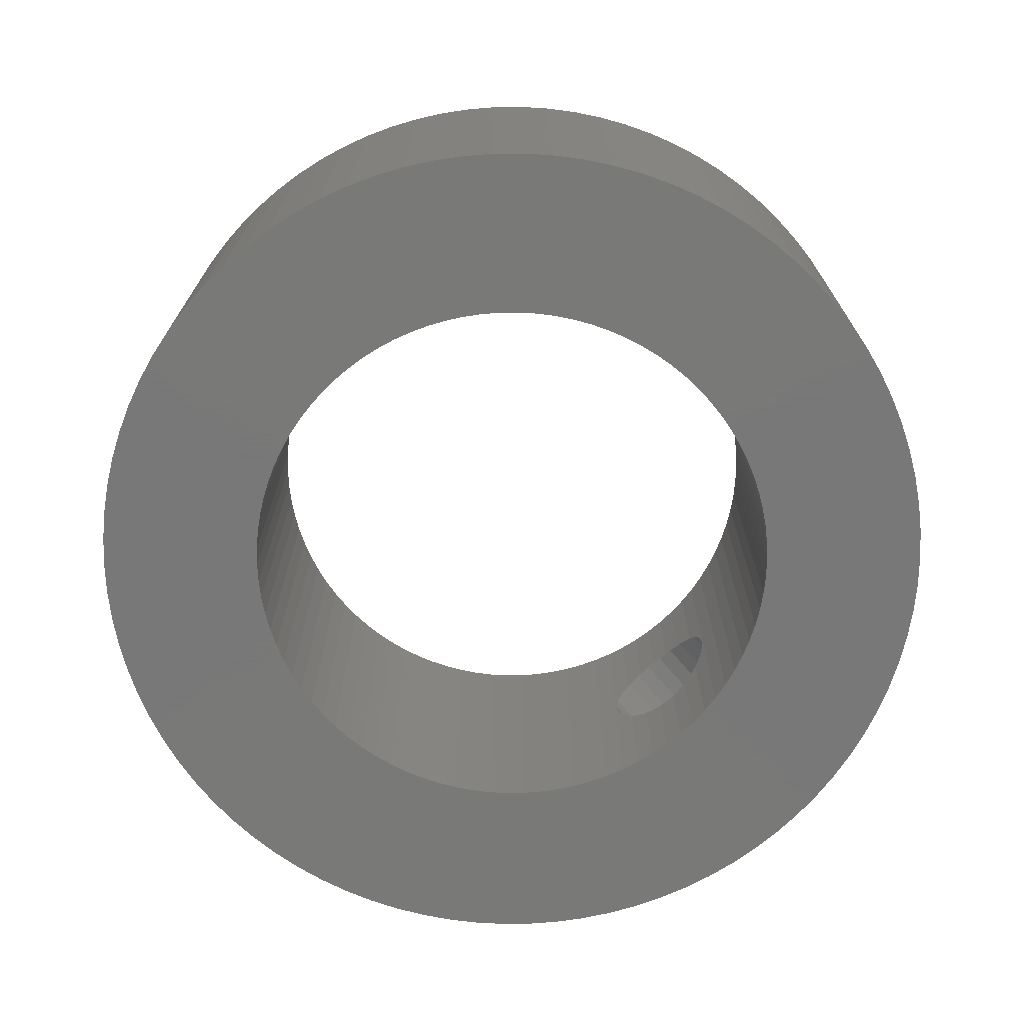
<metadata>
{"format":"stl","ext":"stl","renderer":"f3d","projection":"perspective","resolution":1024,"background":"white","views":[{"elev":-71.5,"azim":40.6,"up":"+Z"}]}
</metadata>
<code>
# stl→obj: 428 verts, 860 faces
v -8.751 -5.468 0
v -9.111 -4.844 7.938
v -9.111 -4.844 0
v -8.751 -5.468 7.938
v 10.29 0.7198 7.938
v 10.22 1.436 0
v 10.22 1.436 7.938
v 10.29 0.7198 0
v 10.32 0 7.938
v 10.32 0 0
v 8.348 -6.065 7.938
v 8.751 -5.468 0
v 8.751 -5.468 7.938
v 8.348 -6.065 0
v 4.523 9.274 0
v 3.865 9.567 7.938
v 4.523 9.274 7.938
v 3.865 9.567 0
v -10.09 2.145 0
v -9.919 2.844 7.938
v -9.919 2.844 0
v -10.09 2.145 7.938
v 0.3601 -10.31 0
v 1.079 -10.26 7.938
v 0.3601 -10.31 7.938
v 1.079 -10.26 0
v 2.496 -10.01 0
v 3.189 -9.814 7.938
v 2.496 -10.01 7.938
v 3.189 -9.814 0
v 10.29 -0.7198 7.938
v 10.29 -0.7198 0
v -3.865 -9.567 0
v -3.189 -9.814 7.938
v -3.865 -9.567 7.938
v -3.189 -9.814 0
v -5.77 8.555 0
v -6.353 8.131 7.938
v -5.77 8.555 7.938
v -6.353 8.131 0
v -10.09 -2.145 0
v -10.22 -1.436 7.938
v -10.22 -1.436 0
v -10.09 -2.145 7.938
v -5.159 -8.936 0
v -4.523 -9.274 7.938
v -5.159 -8.936 7.938
v -4.523 -9.274 0
v 9.111 -4.844 0
v 9.111 -4.844 7.938
v 8.751 5.468 7.938
v 8.348 6.065 0
v 8.348 6.065 7.938
v 8.751 5.468 0
v 6.905 7.668 0
v 6.353 8.131 7.938
v 6.905 7.668 7.938
v 6.353 8.131 0
v 3.865 -9.567 7.938
v 3.865 -9.567 0
v -10.32 0 0
v -10.29 0.7198 7.938
v -10.29 0.7198 0
v -10.32 0 7.938
v 9.919 2.844 7.938
v 9.696 3.529 0
v 9.696 3.529 7.938
v 9.919 2.844 0
v 0.3601 10.31 2.495
v 0.3601 10.31 0
v 0 10.31 2.448
v -0.3601 10.31 0
v -0.3601 10.31 2.495
v 0.3601 10.31 7.938
v 0 10.31 5.49
v -0.3601 10.31 7.938
v 0.3601 10.31 5.442
v -0.3601 10.31 5.442
v -0.3936 10.31 2.5
v -1.079 10.26 0
v -0.7604 10.28 2.652
v -1.075 10.26 2.893
v -1.079 10.26 2.898
v -0.3936 10.31 5.438
v -1.079 10.26 7.938
v -0.7604 10.28 5.286
v -1.075 10.26 5.044
v -1.079 10.26 5.04
v -8.751 5.468 0
v -8.348 6.065 7.938
v -8.348 6.065 0
v -8.751 5.468 7.938
v 9.696 -3.529 7.938
v 9.919 -2.844 0
v 9.919 -2.844 7.938
v 9.696 -3.529 0
v -5.77 -8.555 0
v -5.77 -8.555 7.938
v -10.22 1.436 7.938
v -10.22 1.436 0
v -9.696 -3.529 0
v -9.919 -2.844 7.938
v -9.919 -2.844 0
v -9.696 -3.529 7.938
v -1.792 10.16 7.938
v -1.317 10.23 4.729
v -1.469 10.21 4.362
v -1.521 10.2 3.969
v -1.792 10.16 0
v -1.317 10.23 3.208
v -1.469 10.21 3.575
v -6.905 7.668 0
v -7.423 7.168 7.938
v -6.905 7.668 7.938
v -7.423 7.168 0
v 10.09 -2.145 7.938
v 10.22 -1.436 0
v 10.22 -1.436 7.938
v 10.09 -2.145 0
v -0.3601 -10.31 0
v -0.3601 -10.31 7.938
v 5.77 8.555 7.938
v 5.77 8.555 0
v 10.09 2.145 0
v 10.09 2.145 7.938
v 9.427 4.197 0
v 9.427 4.197 7.938
v -9.427 -4.197 7.938
v -9.427 -4.197 0
v -9.696 3.529 7.938
v -9.696 3.529 0
v 1.792 -10.16 0
v 1.792 -10.16 7.938
v -2.496 10.01 7.938
v -2.496 10.01 0
v 9.427 -4.197 7.938
v 9.427 -4.197 0
v -9.427 4.197 0
v -9.111 4.844 7.938
v -9.111 4.844 0
v -9.427 4.197 7.938
v 1.079 10.26 0
v 1.075 10.26 2.893
v 1.079 10.26 2.898
v 0.7604 10.28 2.652
v 0.3936 10.31 2.5
v 0.3936 10.31 5.438
v 1.079 10.26 7.938
v 0.7604 10.28 5.286
v 1.075 10.26 5.044
v 1.079 10.26 5.04
v 5.159 -8.936 0
v 5.77 -8.555 7.938
v 5.159 -8.936 7.938
v 5.77 -8.555 0
v 4.523 -9.274 7.938
v 4.523 -9.274 0
v 9.111 4.844 0
v 9.111 4.844 7.938
v 3.189 9.814 0
v 2.496 10.01 7.938
v 3.189 9.814 7.938
v 2.496 10.01 0
v -3.189 9.814 7.938
v -3.189 9.814 0
v -3.865 9.567 7.938
v -3.865 9.567 0
v 6.353 -8.131 7.938
v 6.353 -8.131 0
v 6.905 -7.668 7.938
v 6.905 -7.668 0
v -7.423 -7.168 0
v -6.905 -7.668 7.938
v -7.423 -7.168 7.938
v -6.905 -7.668 0
v 7.423 7.168 0
v 7.423 7.168 7.938
v -8.348 -6.065 0
v -8.348 -6.065 7.938
v -10.29 -0.7198 0
v -10.29 -0.7198 7.938
v 5.159 8.936 0
v 5.159 8.936 7.938
v 1.792 10.16 7.938
v 1.792 10.16 0
v -7.905 6.633 7.938
v -7.905 6.633 0
v -4.523 9.274 7.938
v -4.523 9.274 0
v -7.905 -6.633 0
v -7.905 -6.633 7.938
v -5.159 8.936 0
v -5.159 8.936 7.938
v -2.496 -10.01 0
v -1.792 -10.16 7.938
v -2.496 -10.01 7.938
v -1.792 -10.16 0
v -1.079 -10.26 0
v -1.079 -10.26 7.938
v 7.423 -7.168 7.938
v 7.423 -7.168 0
v -6.353 -8.131 7.938
v -6.353 -8.131 0
v 7.905 -6.633 0
v 7.905 -6.633 7.938
v 1.317 10.23 4.729
v 1.469 10.21 4.362
v 1.521 10.2 3.969
v 1.469 10.21 3.575
v 1.317 10.23 3.208
v 6.45 0 7.938
v 6.434 0.4499 7.938
v 6.387 0.8977 7.938
v 6.434 -0.4499 7.938
v 6.309 1.341 7.938
v 6.2 1.778 7.938
v 6.387 -0.8977 7.938
v 6.061 2.206 7.938
v 5.892 2.623 7.938
v 6.309 -1.341 7.938
v 5.695 3.028 7.938
v 5.47 3.418 7.938
v 6.2 -1.778 7.938
v 5.218 3.791 7.938
v 7.905 6.633 7.938
v 4.941 4.146 7.938
v 6.061 -2.206 7.938
v 4.64 4.481 7.938
v 5.892 -2.623 7.938
v 4.316 4.793 7.938
v 3.971 5.083 7.938
v 3.607 5.347 7.938
v 3.225 5.586 7.938
v 2.827 5.797 7.938
v 2.416 5.98 7.938
v 1.993 6.134 7.938
v 1.56 6.258 7.938
v 1.12 6.352 7.938
v 0.6742 6.415 7.938
v 0.2251 6.446 7.938
v -0.2251 6.446 7.938
v -0.6742 6.415 7.938
v -1.12 6.352 7.938
v -1.56 6.258 7.938
v -1.993 6.134 7.938
v -2.416 5.98 7.938
v -2.827 5.797 7.938
v -3.225 5.586 7.938
v -3.607 5.347 7.938
v -3.971 5.083 7.938
v -4.316 4.793 7.938
v -4.64 4.481 7.938
v -4.941 4.146 7.938
v -5.218 3.791 7.938
v -5.47 3.418 7.938
v -5.695 3.028 7.938
v -5.892 2.623 7.938
v 5.695 -3.028 7.938
v 5.47 -3.418 7.938
v 5.218 -3.791 7.938
v 4.941 -4.146 7.938
v 4.64 -4.481 7.938
v 4.316 -4.793 7.938
v 3.971 -5.083 7.938
v 3.607 -5.347 7.938
v 3.225 -5.586 7.938
v 2.827 -5.797 7.938
v 2.416 -5.98 7.938
v 1.993 -6.134 7.938
v 1.56 -6.258 7.938
v 1.12 -6.352 7.938
v 0.6742 -6.415 7.938
v 0.2251 -6.446 7.938
v -0.2251 -6.446 7.938
v -0.6742 -6.415 7.938
v -1.12 -6.352 7.938
v -1.56 -6.258 7.938
v -1.993 -6.134 7.938
v -2.416 -5.98 7.938
v -2.827 -5.797 7.938
v -3.225 -5.586 7.938
v -3.607 -5.347 7.938
v -3.971 -5.083 7.938
v -4.316 -4.793 7.938
v -4.64 -4.481 7.938
v -4.941 -4.146 7.938
v -5.218 -3.791 7.938
v -5.47 -3.418 7.938
v -5.695 -3.028 7.938
v -5.892 -2.623 7.938
v -6.061 -2.206 7.938
v -6.2 -1.778 7.938
v -6.309 -1.341 7.938
v -6.387 -0.8977 7.938
v -6.434 -0.4499 7.938
v -6.45 0 7.938
v -6.061 2.206 7.938
v -6.2 1.778 7.938
v -6.309 1.341 7.938
v -6.387 0.8977 7.938
v -6.434 0.4499 7.938
v 7.905 6.633 0
v 6.45 0 0
v 6.434 -0.4499 0
v 6.387 -0.8977 0
v 6.434 0.4499 0
v 6.309 -1.341 0
v 6.2 -1.778 0
v 6.387 0.8977 0
v 6.061 -2.206 0
v 5.892 -2.623 0
v 6.309 1.341 0
v 5.695 -3.028 0
v 5.47 -3.418 0
v 6.2 1.778 0
v 5.218 -3.791 0
v 4.941 -4.146 0
v 6.061 2.206 0
v 4.64 -4.481 0
v 5.892 2.623 0
v 4.316 -4.793 0
v 3.971 -5.083 0
v 3.607 -5.347 0
v 3.225 -5.586 0
v 2.827 -5.797 0
v 2.416 -5.98 0
v 1.993 -6.134 0
v 1.56 -6.258 0
v 1.12 -6.352 0
v 0.6742 -6.415 0
v 0.2251 -6.446 0
v -0.2251 -6.446 0
v -0.6742 -6.415 0
v -1.12 -6.352 0
v -1.56 -6.258 0
v -1.993 -6.134 0
v -2.416 -5.98 0
v -2.827 -5.797 0
v -3.225 -5.586 0
v -3.607 -5.347 0
v -3.971 -5.083 0
v -4.316 -4.793 0
v -4.64 -4.481 0
v -4.941 -4.146 0
v -5.218 -3.791 0
v -5.47 -3.418 0
v -5.695 -3.028 0
v -5.892 -2.623 0
v 5.695 3.028 0
v 5.47 3.418 0
v 5.218 3.791 0
v 4.941 4.146 0
v 4.64 4.481 0
v 4.316 4.793 0
v 3.971 5.083 0
v 3.607 5.347 0
v 3.225 5.586 0
v 2.827 5.797 0
v 2.416 5.98 0
v 1.993 6.134 0
v 1.56 6.258 0
v 1.12 6.352 0
v 0.6742 6.415 0
v 0.2251 6.446 0
v -0.2251 6.446 0
v -0.6742 6.415 0
v -1.12 6.352 0
v -1.56 6.258 0
v -1.993 6.134 0
v -2.416 5.98 0
v -2.827 5.797 0
v -3.225 5.586 0
v -3.607 5.347 0
v -3.971 5.083 0
v -4.316 4.793 0
v -4.64 4.481 0
v -4.941 4.146 0
v -5.218 3.791 0
v -5.47 3.418 0
v -5.695 3.028 0
v -5.892 2.623 0
v -6.061 2.206 0
v -6.2 1.778 0
v -6.309 1.341 0
v -6.387 0.8977 0
v -6.434 0.4499 0
v -6.45 0 0
v -6.061 -2.206 0
v -6.2 -1.778 0
v -6.309 -1.341 0
v -6.387 -0.8977 0
v -6.434 -0.4499 0
v -0.6742 6.415 5.322
v -0.7604 6.403 5.286
v -1.075 6.358 5.044
v -1.12 6.352 4.986
v -1.075 6.358 2.893
v -1.12 6.352 2.952
v -0.7604 6.403 2.652
v -0.6742 6.415 2.616
v -0.2251 6.446 5.46
v -0.3936 6.434 5.438
v -0.3936 6.434 2.5
v -0.2251 6.446 2.478
v 0.6742 6.415 5.322
v 0.7604 6.403 5.286
v 1.075 6.358 5.044
v 1.12 6.352 4.986
v 0.6742 6.415 2.616
v 0.7604 6.403 2.652
v 1.075 6.358 2.893
v 1.12 6.352 2.952
v -1.317 6.31 4.729
v -1.469 6.278 4.362
v -1.521 6.267 3.969
v -1.469 6.278 3.575
v -1.317 6.31 3.208
v 0 6.446 5.49
v 0.2251 6.446 5.46
v 0 6.446 2.448
v 0.2251 6.446 2.478
v 0.3936 6.434 5.438
v 0.3936 6.434 2.5
v 1.317 6.31 4.729
v 1.469 6.278 4.362
v 1.521 6.267 3.969
v 1.317 6.31 3.208
v 1.469 6.278 3.575
f 1 2 3
f 2 1 4
f 5 6 7
f 6 5 8
f 9 8 5
f 8 9 10
f 11 12 13
f 12 11 14
f 15 16 17
f 16 15 18
f 19 20 21
f 20 19 22
f 23 24 25
f 24 23 26
f 27 28 29
f 28 27 30
f 31 10 9
f 10 31 32
f 33 34 35
f 34 33 36
f 37 38 39
f 38 37 40
f 41 42 43
f 42 41 44
f 45 46 47
f 46 45 48
f 48 35 46
f 35 48 33
f 13 49 50
f 49 13 12
f 51 52 53
f 52 51 54
f 55 56 57
f 56 55 58
f 30 59 28
f 59 30 60
f 61 62 63
f 62 61 64
f 65 66 67
f 66 65 68
f 69 70 71
f 72 71 70
f 71 72 73
f 74 75 76
f 75 74 77
f 76 75 78
f 72 79 73
f 80 79 72
f 79 80 81
f 81 80 82
f 82 80 83
f 84 76 78
f 76 84 85
f 86 85 84
f 87 85 86
f 85 87 88
f 89 90 91
f 90 89 92
f 93 94 95
f 94 93 96
f 97 47 98
f 47 97 45
f 63 99 100
f 99 63 62
f 101 102 103
f 102 101 104
f 88 105 85
f 106 105 88
f 107 105 106
f 108 105 107
f 109 83 80
f 83 109 110
f 110 109 111
f 108 109 105
f 111 109 108
f 112 113 114
f 113 112 115
f 116 117 118
f 117 116 119
f 120 25 121
f 25 120 23
f 58 122 56
f 122 58 123
f 7 124 125
f 124 7 6
f 67 126 127
f 126 67 66
f 3 128 129
f 128 3 2
f 21 130 131
f 130 21 20
f 132 29 133
f 29 132 27
f 109 134 105
f 134 109 135
f 136 96 93
f 96 136 137
f 138 139 140
f 139 138 141
f 103 44 41
f 44 103 102
f 142 143 144
f 142 145 143
f 142 146 145
f 70 146 142
f 146 70 69
f 147 74 148
f 74 147 77
f 148 149 147
f 148 150 149
f 150 148 151
f 152 153 154
f 153 152 155
f 118 32 31
f 32 118 117
f 60 156 59
f 156 60 157
f 131 141 138
f 141 131 130
f 127 158 159
f 158 127 126
f 160 161 162
f 161 160 163
f 140 92 89
f 92 140 139
f 135 164 134
f 164 135 165
f 18 162 16
f 162 18 160
f 165 166 164
f 166 165 167
f 40 114 38
f 114 40 112
f 155 168 153
f 168 155 169
f 95 119 116
f 119 95 94
f 169 170 168
f 170 169 171
f 172 173 174
f 173 172 175
f 159 54 51
f 54 159 158
f 50 137 136
f 137 50 49
f 176 57 177
f 57 176 55
f 178 4 1
f 4 178 179
f 26 133 24
f 133 26 132
f 180 64 61
f 64 180 181
f 129 104 101
f 104 129 128
f 125 68 65
f 68 125 124
f 182 17 183
f 17 182 15
f 163 184 161
f 184 163 185
f 91 186 187
f 186 91 90
f 167 188 166
f 188 167 189
f 190 179 178
f 179 190 191
f 172 191 190
f 191 172 174
f 187 113 115
f 113 187 186
f 192 39 193
f 39 192 37
f 194 195 196
f 195 194 197
f 198 121 199
f 121 198 120
f 171 200 170
f 200 171 201
f 175 202 173
f 202 175 203
f 100 22 19
f 22 100 99
f 200 204 205
f 204 200 201
f 157 154 156
f 154 157 152
f 184 151 148
f 184 206 151
f 184 207 206
f 184 208 207
f 185 208 184
f 185 209 208
f 185 210 209
f 185 144 210
f 144 185 142
f 36 196 34
f 196 36 194
f 43 181 180
f 181 43 42
f 203 98 202
f 98 203 97
f 123 183 122
f 183 123 182
f 205 14 11
f 14 205 204
f 211 9 5
f 212 5 7
f 9 211 31
f 213 7 125
f 214 31 211
f 215 125 65
f 31 214 118
f 216 65 67
f 217 118 214
f 218 67 127
f 118 217 116
f 219 127 159
f 220 116 217
f 221 159 51
f 116 220 95
f 222 51 53
f 223 95 220
f 224 53 225
f 95 223 93
f 226 225 177
f 227 93 223
f 228 177 57
f 93 227 136
f 229 136 227
f 5 212 211
f 7 213 212
f 230 57 56
f 125 215 213
f 65 216 215
f 67 218 216
f 127 219 218
f 231 56 122
f 159 221 219
f 51 222 221
f 53 224 222
f 232 122 183
f 225 226 224
f 177 228 226
f 233 183 17
f 57 230 228
f 56 231 230
f 234 17 16
f 122 232 231
f 183 233 232
f 235 16 162
f 17 234 233
f 236 162 161
f 16 235 234
f 162 236 235
f 237 161 184
f 161 237 236
f 184 238 237
f 148 238 184
f 148 239 238
f 74 239 148
f 74 240 239
f 74 241 240
f 76 241 74
f 76 242 241
f 85 242 76
f 85 243 242
f 105 243 85
f 243 105 244
f 134 244 105
f 244 134 245
f 164 245 134
f 245 164 246
f 166 246 164
f 246 166 247
f 188 247 166
f 247 188 248
f 193 248 188
f 248 193 249
f 39 249 193
f 249 39 250
f 38 250 39
f 250 38 251
f 114 251 38
f 251 114 252
f 113 252 114
f 252 113 253
f 186 253 113
f 253 186 254
f 90 254 186
f 254 90 255
f 92 255 90
f 255 92 256
f 139 256 92
f 256 139 257
f 141 257 139
f 136 229 50
f 258 50 229
f 50 258 13
f 259 13 258
f 13 259 11
f 260 11 259
f 11 260 205
f 261 205 260
f 205 261 200
f 262 200 261
f 200 262 170
f 263 170 262
f 170 263 168
f 264 168 263
f 168 264 153
f 265 153 264
f 153 265 154
f 266 154 265
f 154 266 156
f 267 156 266
f 156 267 59
f 268 59 267
f 59 268 28
f 269 28 268
f 28 269 29
f 270 29 269
f 29 270 133
f 271 133 270
f 271 24 133
f 272 24 271
f 272 25 24
f 273 25 272
f 274 25 273
f 274 121 25
f 275 121 274
f 275 199 121
f 276 199 275
f 195 276 277
f 276 195 199
f 196 277 278
f 34 278 279
f 277 196 195
f 35 279 280
f 278 34 196
f 46 280 281
f 47 281 282
f 279 35 34
f 98 282 283
f 202 283 284
f 280 46 35
f 173 284 285
f 174 285 286
f 281 47 46
f 191 286 287
f 179 287 288
f 4 288 289
f 282 98 47
f 2 289 290
f 128 290 291
f 104 291 292
f 102 292 293
f 283 202 98
f 44 293 294
f 42 294 295
f 181 295 296
f 257 141 297
f 284 173 202
f 130 297 141
f 285 174 173
f 297 130 298
f 286 191 174
f 20 298 130
f 287 179 191
f 298 20 299
f 288 4 179
f 22 299 20
f 289 2 4
f 299 22 300
f 290 128 2
f 99 300 22
f 291 104 128
f 300 99 301
f 292 102 104
f 62 301 99
f 293 44 102
f 301 62 296
f 294 42 44
f 64 296 62
f 295 181 42
f 296 64 181
f 189 193 188
f 193 189 192
f 225 176 177
f 176 225 302
f 53 302 225
f 302 53 52
f 197 199 195
f 199 197 198
f 303 10 32
f 304 32 117
f 10 303 8
f 305 117 119
f 306 8 303
f 307 119 94
f 8 306 6
f 308 94 96
f 309 6 306
f 310 96 137
f 6 309 124
f 311 137 49
f 312 124 309
f 313 49 12
f 124 312 68
f 314 12 14
f 315 68 312
f 316 14 204
f 68 315 66
f 317 204 201
f 318 66 315
f 319 201 171
f 66 318 126
f 320 126 318
f 32 304 303
f 117 305 304
f 321 171 169
f 119 307 305
f 94 308 307
f 96 310 308
f 137 311 310
f 322 169 155
f 49 313 311
f 12 314 313
f 14 316 314
f 323 155 152
f 204 317 316
f 201 319 317
f 324 152 157
f 171 321 319
f 169 322 321
f 325 157 60
f 155 323 322
f 152 324 323
f 326 60 30
f 157 325 324
f 327 30 27
f 60 326 325
f 30 327 326
f 328 27 132
f 27 328 327
f 132 329 328
f 26 329 132
f 26 330 329
f 23 330 26
f 23 331 330
f 23 332 331
f 120 332 23
f 120 333 332
f 198 333 120
f 198 334 333
f 197 334 198
f 334 197 335
f 194 335 197
f 335 194 336
f 36 336 194
f 336 36 337
f 33 337 36
f 337 33 338
f 48 338 33
f 338 48 339
f 45 339 48
f 339 45 340
f 97 340 45
f 340 97 341
f 203 341 97
f 341 203 342
f 175 342 203
f 342 175 343
f 172 343 175
f 343 172 344
f 190 344 172
f 344 190 345
f 178 345 190
f 345 178 346
f 1 346 178
f 346 1 347
f 3 347 1
f 347 3 348
f 129 348 3
f 126 320 158
f 349 158 320
f 158 349 54
f 350 54 349
f 54 350 52
f 351 52 350
f 52 351 302
f 352 302 351
f 302 352 176
f 353 176 352
f 176 353 55
f 354 55 353
f 55 354 58
f 355 58 354
f 58 355 123
f 356 123 355
f 123 356 182
f 357 182 356
f 182 357 15
f 358 15 357
f 15 358 18
f 359 18 358
f 18 359 160
f 360 160 359
f 160 360 163
f 361 163 360
f 163 361 185
f 362 185 361
f 362 142 185
f 363 142 362
f 363 70 142
f 364 70 363
f 365 70 364
f 365 72 70
f 366 72 365
f 366 80 72
f 367 80 366
f 109 367 368
f 367 109 80
f 135 368 369
f 165 369 370
f 368 135 109
f 167 370 371
f 369 165 135
f 189 371 372
f 192 372 373
f 370 167 165
f 37 373 374
f 40 374 375
f 371 189 167
f 112 375 376
f 115 376 377
f 372 192 189
f 187 377 378
f 91 378 379
f 89 379 380
f 373 37 192
f 140 380 381
f 138 381 382
f 131 382 383
f 21 383 384
f 374 40 37
f 19 384 385
f 100 385 386
f 63 386 387
f 348 129 388
f 375 112 40
f 101 388 129
f 376 115 112
f 388 101 389
f 377 187 115
f 103 389 101
f 378 91 187
f 389 103 390
f 379 89 91
f 41 390 103
f 380 140 89
f 390 41 391
f 381 138 140
f 43 391 41
f 382 131 138
f 391 43 392
f 383 21 131
f 180 392 43
f 384 19 21
f 392 180 387
f 385 100 19
f 61 387 180
f 386 63 100
f 387 61 63
f 306 213 309
f 213 306 212
f 303 212 306
f 212 303 211
f 334 277 276
f 277 334 335
f 243 393 242
f 243 394 393
f 243 395 394
f 395 243 396
f 367 397 398
f 367 399 397
f 367 400 399
f 400 367 366
f 286 345 287
f 345 286 344
f 350 224 351
f 224 350 222
f 300 384 299
f 384 300 385
f 312 216 315
f 216 312 215
f 317 260 316
f 260 317 261
f 327 270 269
f 270 327 328
f 255 378 254
f 378 255 379
f 354 228 230
f 228 354 353
f 328 271 270
f 271 328 329
f 318 219 320
f 219 318 218
f 325 268 267
f 268 325 326
f 329 272 271
f 272 329 330
f 308 220 307
f 220 308 223
f 333 276 275
f 276 333 334
f 316 259 314
f 259 316 260
f 314 258 313
f 258 314 259
f 304 211 303
f 211 304 214
f 242 401 241
f 242 402 401
f 402 242 393
f 366 403 400
f 366 404 403
f 404 366 365
f 340 283 282
f 283 340 341
f 298 382 297
f 382 298 383
f 405 238 239
f 406 238 405
f 407 238 406
f 238 407 408
f 362 409 363
f 409 362 410
f 410 362 411
f 411 362 412
f 357 232 233
f 232 357 356
f 322 265 264
f 265 322 323
f 359 234 235
f 234 359 358
f 330 273 272
f 273 330 331
f 319 263 262
f 263 319 321
f 373 248 249
f 248 373 372
f 361 236 237
f 236 361 360
f 319 261 317
f 261 319 262
f 295 387 296
f 387 295 392
f 288 347 289
f 347 288 346
f 355 230 231
f 230 355 354
f 360 235 236
f 235 360 359
f 313 229 311
f 229 313 258
f 356 231 232
f 231 356 355
f 244 396 243
f 244 413 396
f 244 414 413
f 244 415 414
f 368 415 244
f 368 416 415
f 368 417 416
f 368 398 417
f 398 368 367
f 342 285 284
f 285 342 343
f 374 249 250
f 249 374 373
f 375 250 251
f 250 375 374
f 307 217 305
f 217 307 220
f 315 218 318
f 218 315 216
f 349 222 350
f 222 349 221
f 292 390 293
f 390 292 389
f 376 251 252
f 251 376 375
f 369 244 245
f 244 369 368
f 290 388 291
f 388 290 348
f 324 267 266
f 267 324 325
f 253 376 252
f 376 253 377
f 311 227 310
f 227 311 229
f 371 246 247
f 246 371 370
f 291 389 292
f 389 291 388
f 305 214 304
f 214 305 217
f 341 284 283
f 284 341 342
f 310 223 308
f 223 310 227
f 301 385 300
f 385 301 386
f 352 228 353
f 228 352 226
f 358 233 234
f 233 358 357
f 372 247 248
f 247 372 371
f 257 380 256
f 380 257 381
f 296 386 301
f 386 296 387
f 332 275 274
f 275 332 333
f 326 269 268
f 269 326 327
f 241 418 240
f 418 241 401
f 240 418 419
f 404 365 420
f 364 420 365
f 420 364 421
f 321 264 263
f 264 321 322
f 351 226 352
f 226 351 224
f 256 379 255
f 379 256 380
f 309 215 312
f 215 309 213
f 323 266 265
f 266 323 324
f 287 346 288
f 346 287 345
f 370 245 246
f 245 370 369
f 331 274 273
f 274 331 332
f 339 282 281
f 282 339 340
f 294 392 295
f 392 294 391
f 419 239 240
f 422 239 419
f 239 422 405
f 363 421 364
f 421 363 423
f 423 363 409
f 293 391 294
f 391 293 390
f 336 279 278
f 279 336 337
f 337 280 279
f 280 337 338
f 254 377 253
f 377 254 378
f 320 221 349
f 221 320 219
f 285 344 286
f 344 285 343
f 299 383 298
f 383 299 384
f 335 278 277
f 278 335 336
f 408 237 238
f 424 237 408
f 425 237 424
f 426 237 425
f 361 412 362
f 412 361 427
f 427 361 428
f 426 361 237
f 428 361 426
f 297 381 257
f 381 297 382
f 289 348 290
f 348 289 347
f 338 281 280
f 281 338 339
f 401 75 418
f 401 78 75
f 84 401 402
f 401 84 78
f 207 424 206
f 424 207 425
f 208 425 207
f 425 208 426
f 413 107 106
f 107 413 414
f 395 88 87
f 88 395 106
f 396 106 395
f 106 396 413
f 71 404 420
f 73 404 71
f 79 404 73
f 404 79 403
f 411 144 143
f 144 411 210
f 412 210 411
f 210 412 427
f 421 146 69
f 146 421 423
f 71 421 69
f 421 71 420
f 407 151 206
f 151 407 150
f 206 408 407
f 408 206 424
f 405 149 406
f 422 149 405
f 149 422 147
f 86 402 393
f 86 393 394
f 402 86 84
f 406 150 407
f 150 406 149
f 82 399 81
f 399 82 397
f 428 208 209
f 208 428 426
f 108 416 111
f 416 108 415
f 427 209 210
f 209 427 428
f 145 409 410
f 423 145 146
f 145 423 409
f 410 143 145
f 143 410 411
f 111 417 110
f 417 111 416
f 419 147 422
f 147 419 77
f 75 419 418
f 419 75 77
f 414 108 107
f 108 414 415
f 87 394 395
f 394 87 86
f 397 83 110
f 83 397 82
f 110 398 397
f 398 110 417
f 81 403 79
f 403 81 400
f 400 81 399

</code>
